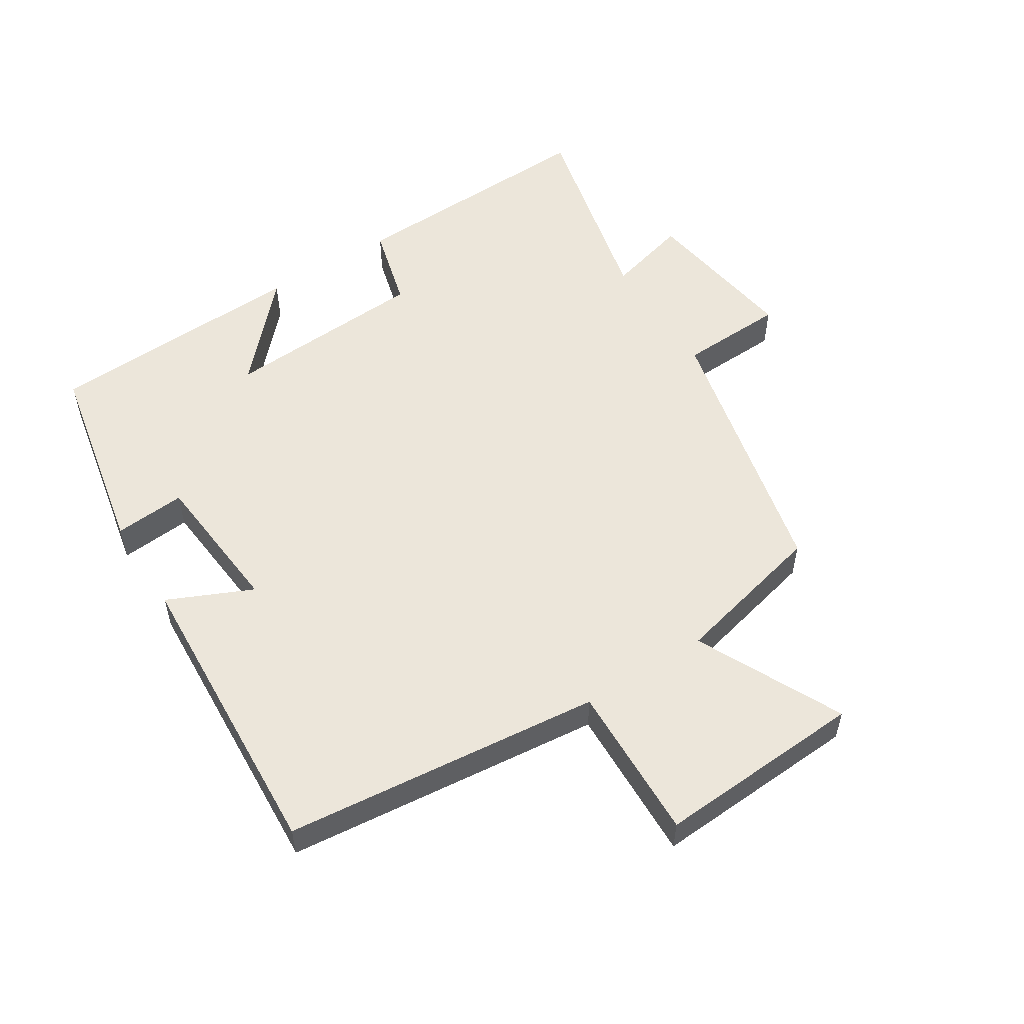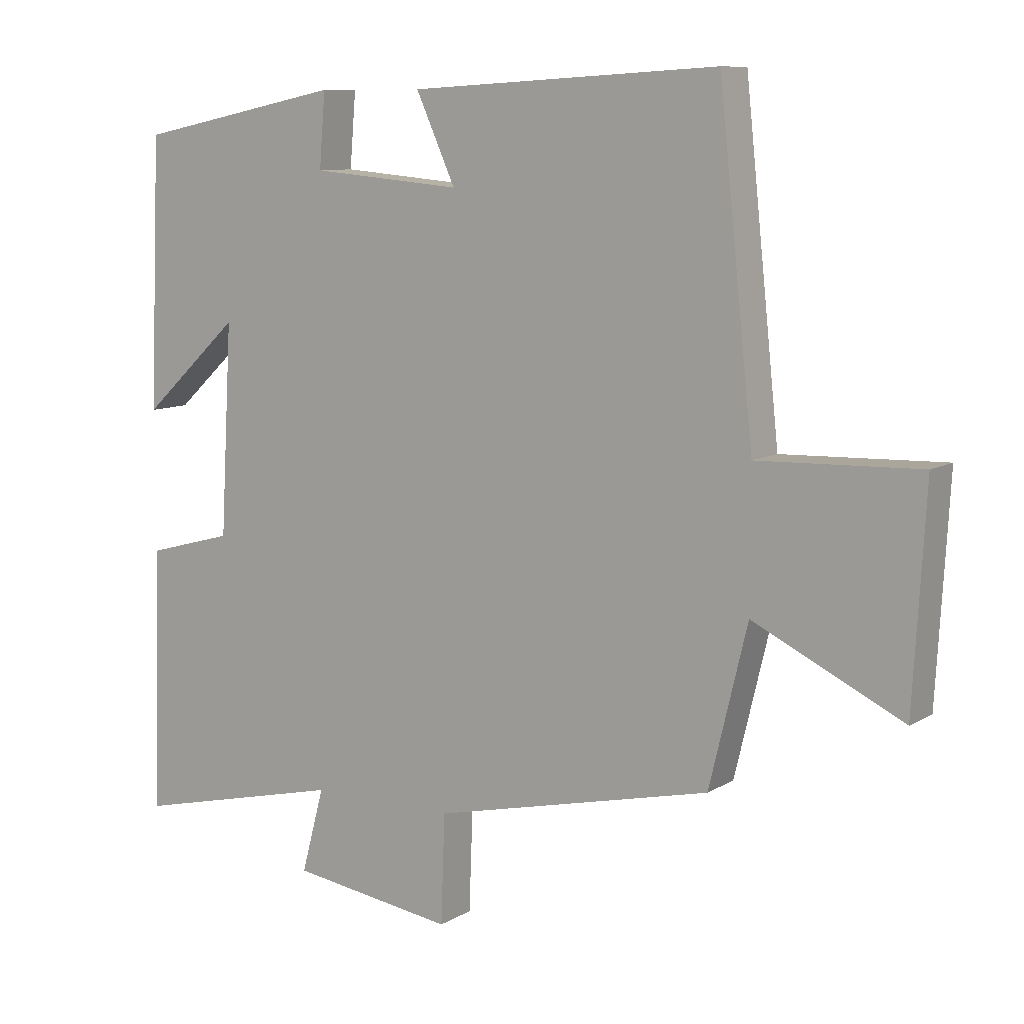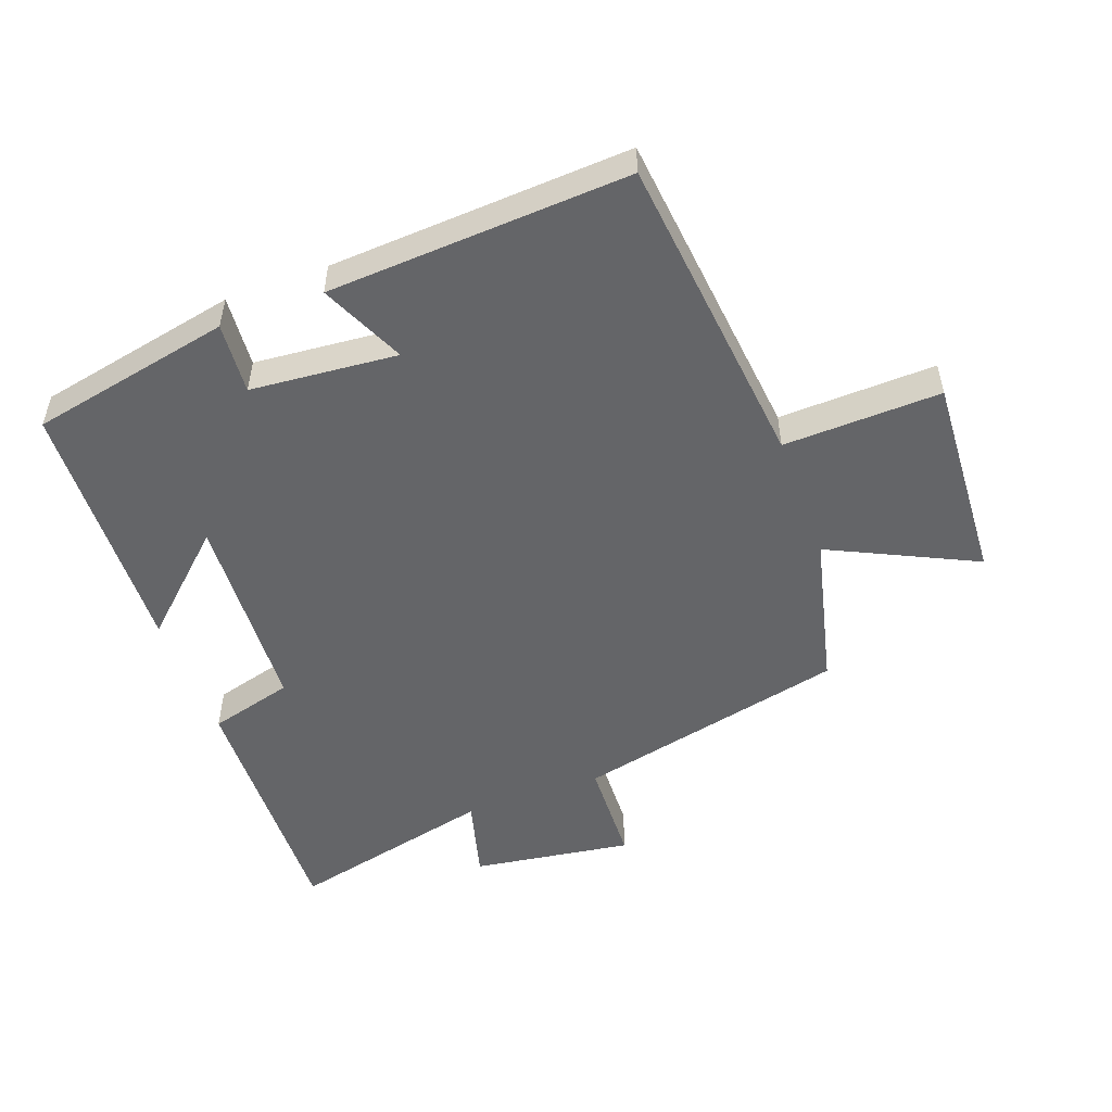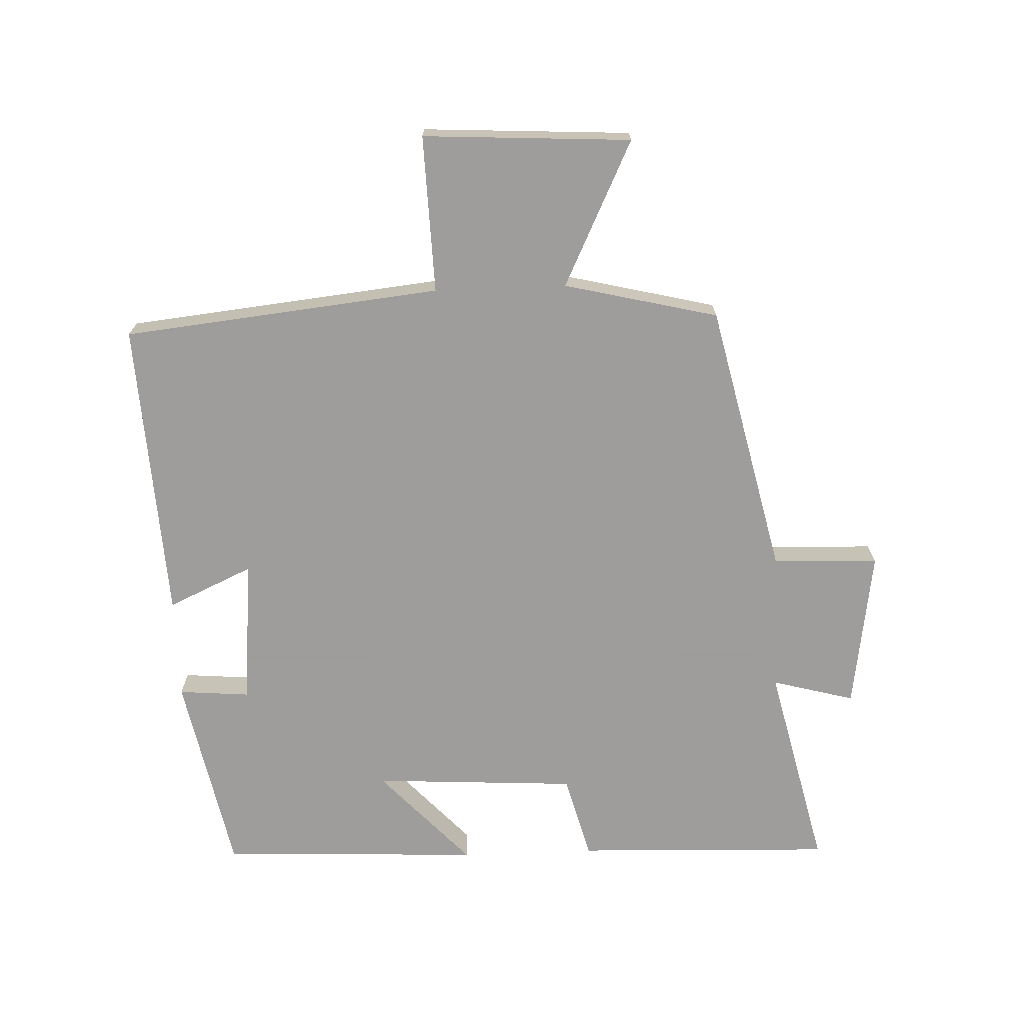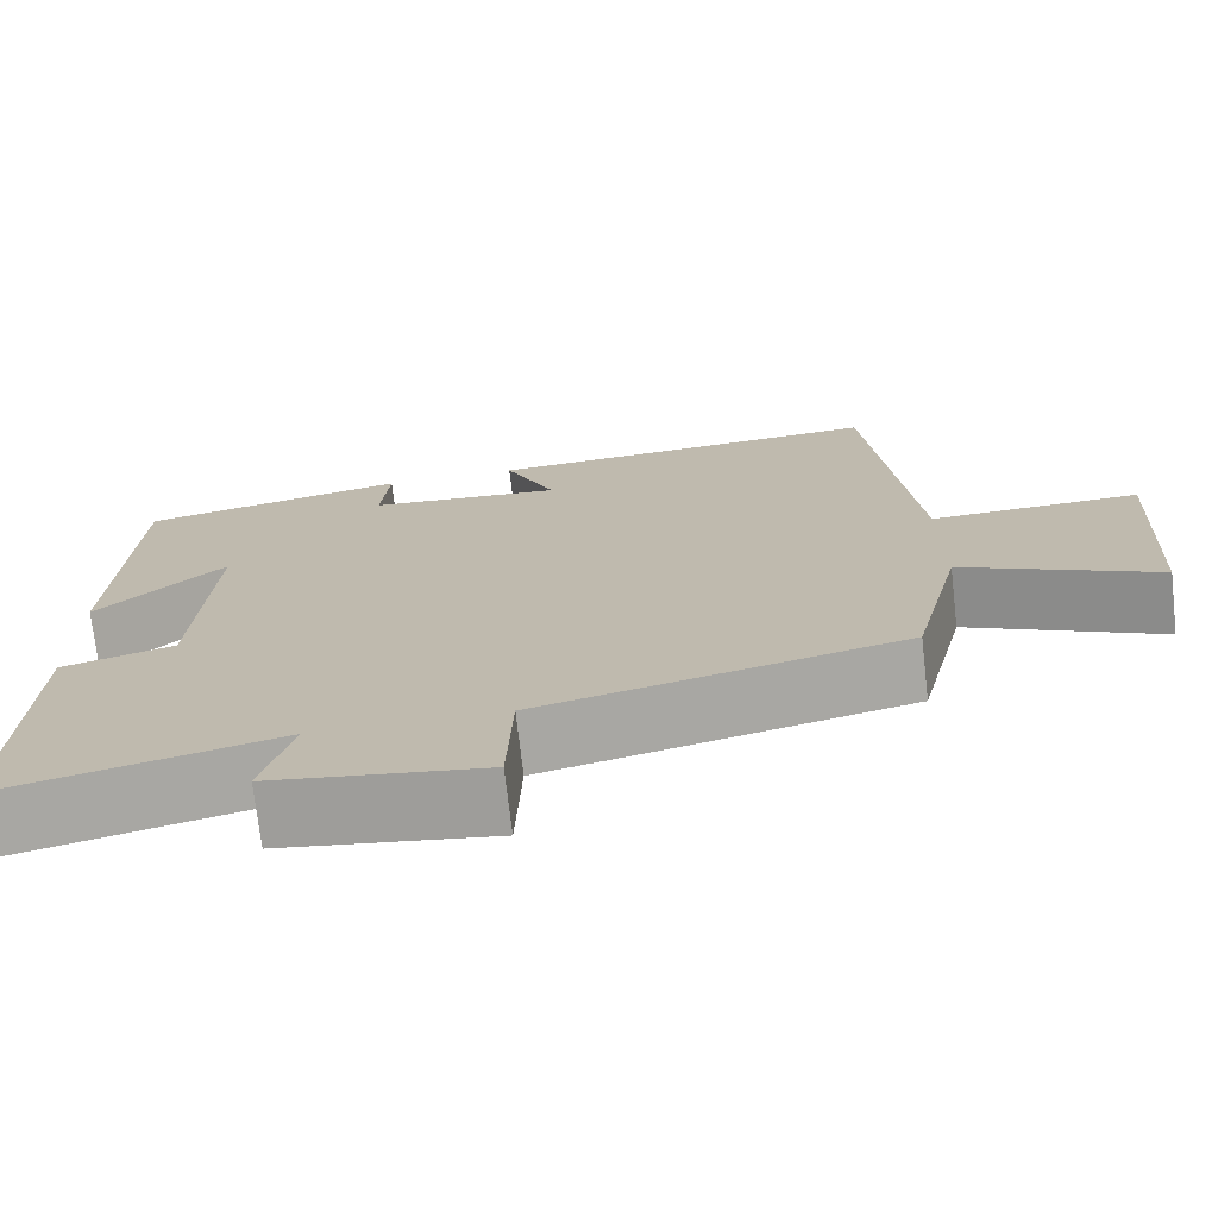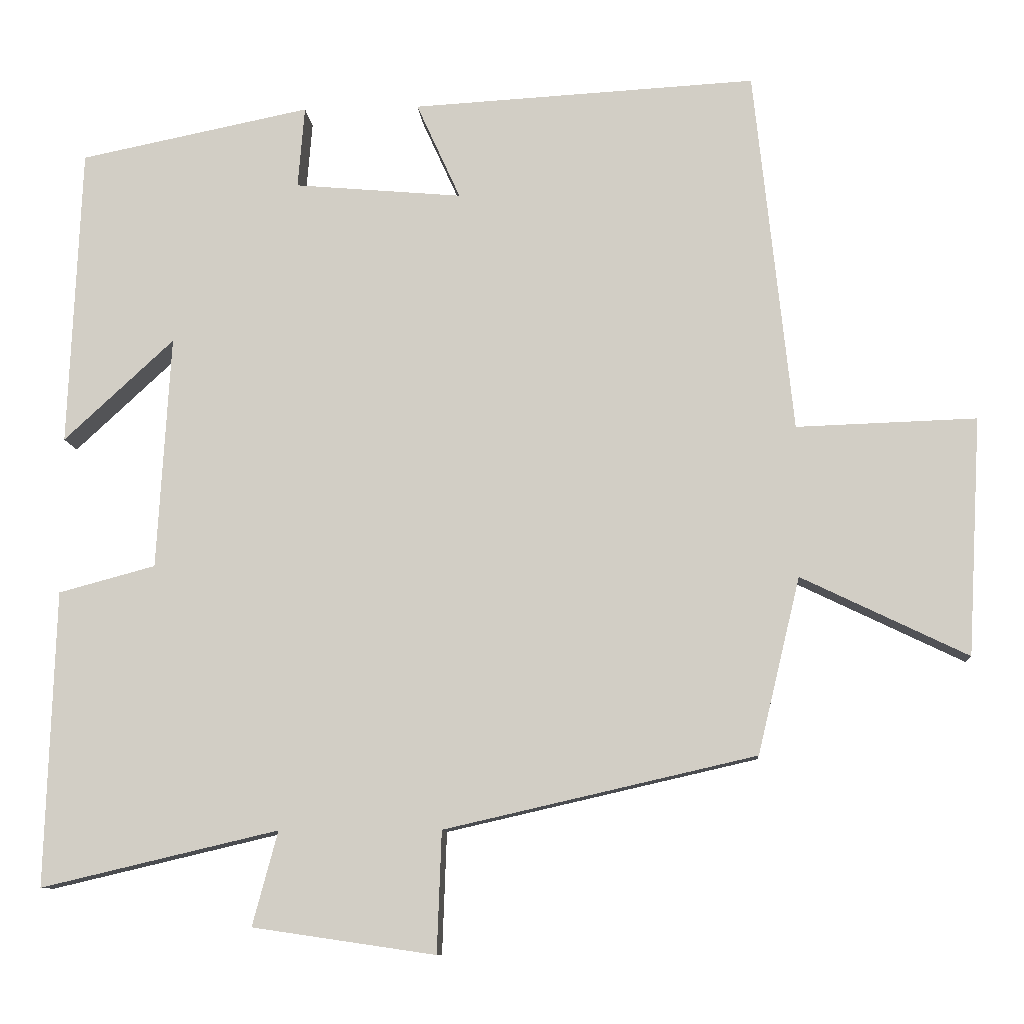
<metadata>
{"format":"obj","ext":"obj","renderer":"f3d","projection":"perspective","resolution":1024,"background":"white","views":[{"elev":54.3,"azim":57.5,"up":"+Y"},{"elev":9.3,"azim":33.6,"up":"+Z"},{"elev":-51.5,"azim":20.2,"up":"+Y"},{"elev":-70.7,"azim":92.2,"up":"+Y"},{"elev":-73.1,"azim":6.5,"up":"+Z"},{"elev":-9.8,"azim":4.1,"up":"+Z"}]}
</metadata>
<code>
v 0.443 0.07 -0.404
v 0.024 0.07 -0.5
v 0.018 0.07 -0.663
v -0.228 0.07 -0.627
v -0.194 0.07 -0.5
v -0.513 0.07 -0.575
v -0.5 0.07 -0.178
v -0.37 0.07 -0.143
v -0.352 0.07 0.171
v -0.5 0.07 0.034
v -0.483 0.07 0.437
v -0.173 0.07 0.5
v -0.182 0.07 0.39
v 0.044 0.07 0.37
v -0.015 0.07 0.5
v 0.448 0.07 0.526
v 0.5 0.07 0.037
v 0.742 0.07 0.045
v 0.724 0.07 -0.275
v 0.5 0.07 -0.167
v 0.443 0 -0.404
v 0.024 0 -0.5
v 0.018 0 -0.663
v -0.228 0 -0.627
v -0.194 0 -0.5
v -0.513 0 -0.575
v -0.5 0 -0.178
v -0.37 0 -0.143
v -0.352 0 0.171
v -0.5 0 0.034
v -0.483 0 0.437
v -0.173 0 0.5
v -0.182 0 0.39
v 0.044 0 0.37
v -0.015 0 0.5
v 0.448 0 0.526
v 0.5 0 0.037
v 0.742 0 0.045
v 0.724 0 -0.275
v 0.5 0 -0.167
f 17 18 19 20
f 17 20 1
f 16 17 1
f 15 16 1
f 14 15 1
f 13 14 1 2
f 11 12 13
f 10 11 13
f 9 10 13
f 13 2 3
f 9 13 3
f 8 9 3
f 5 6 7 8
f 5 8 3
f 3 4 5
f 40 39 38 37
f 21 40 37
f 21 37 36
f 21 36 35
f 21 35 34
f 22 21 34 33
f 33 32 31
f 33 31 30
f 33 30 29
f 23 22 33
f 23 33 29
f 23 29 28
f 28 27 26 25
f 23 28 25
f 25 24 23
f 1 21 22 2
f 2 22 23 3
f 3 23 24 4
f 4 24 25 5
f 5 25 26 6
f 6 26 27 7
f 7 27 28 8
f 8 28 29 9
f 9 29 30 10
f 10 30 31 11
f 11 31 32 12
f 12 32 33 13
f 13 33 34 14
f 14 34 35 15
f 15 35 36 16
f 16 36 37 17
f 17 37 38 18
f 18 38 39 19
f 19 39 40 20
f 20 40 21 1

</code>
